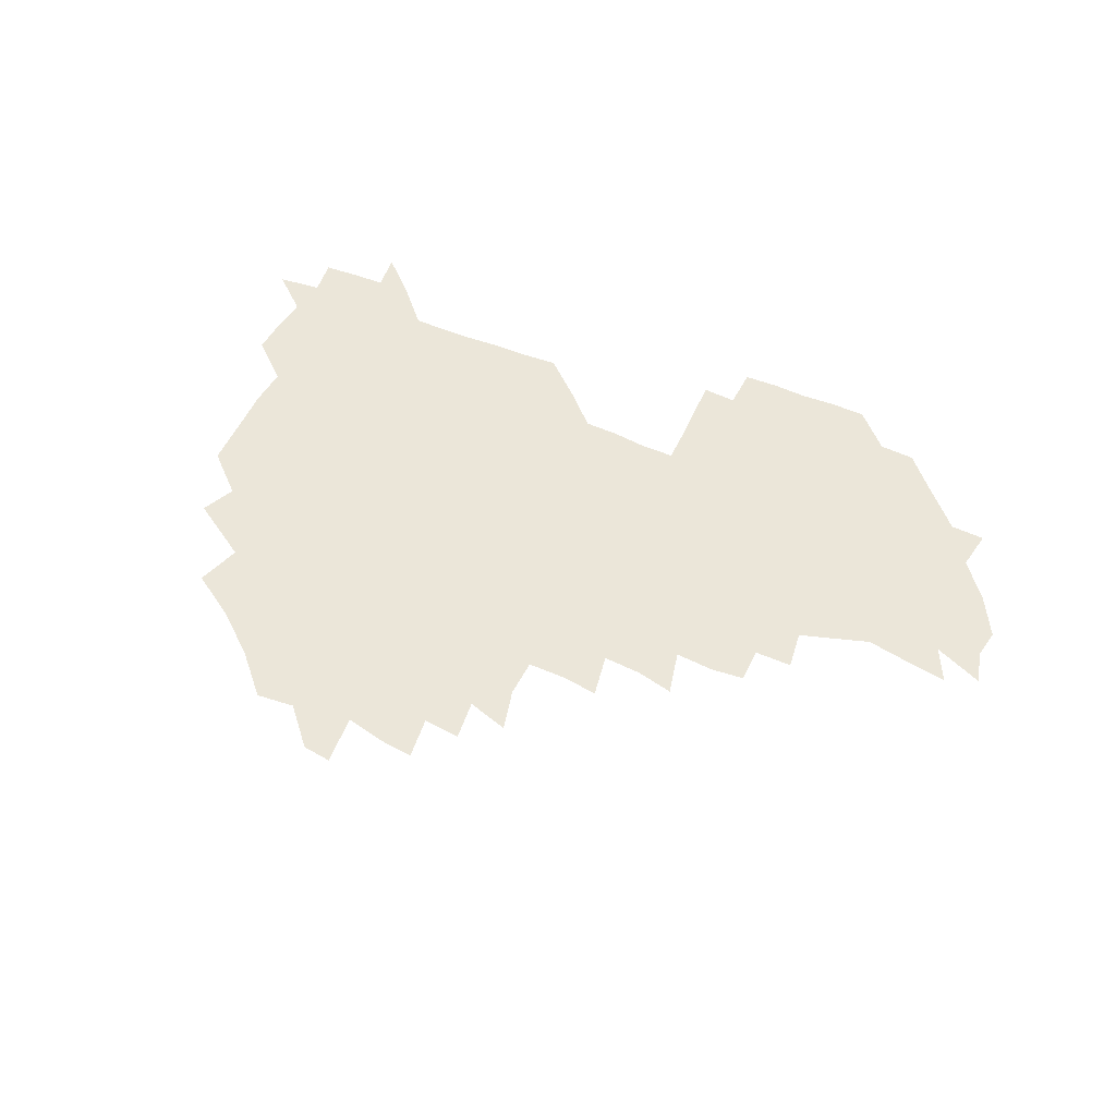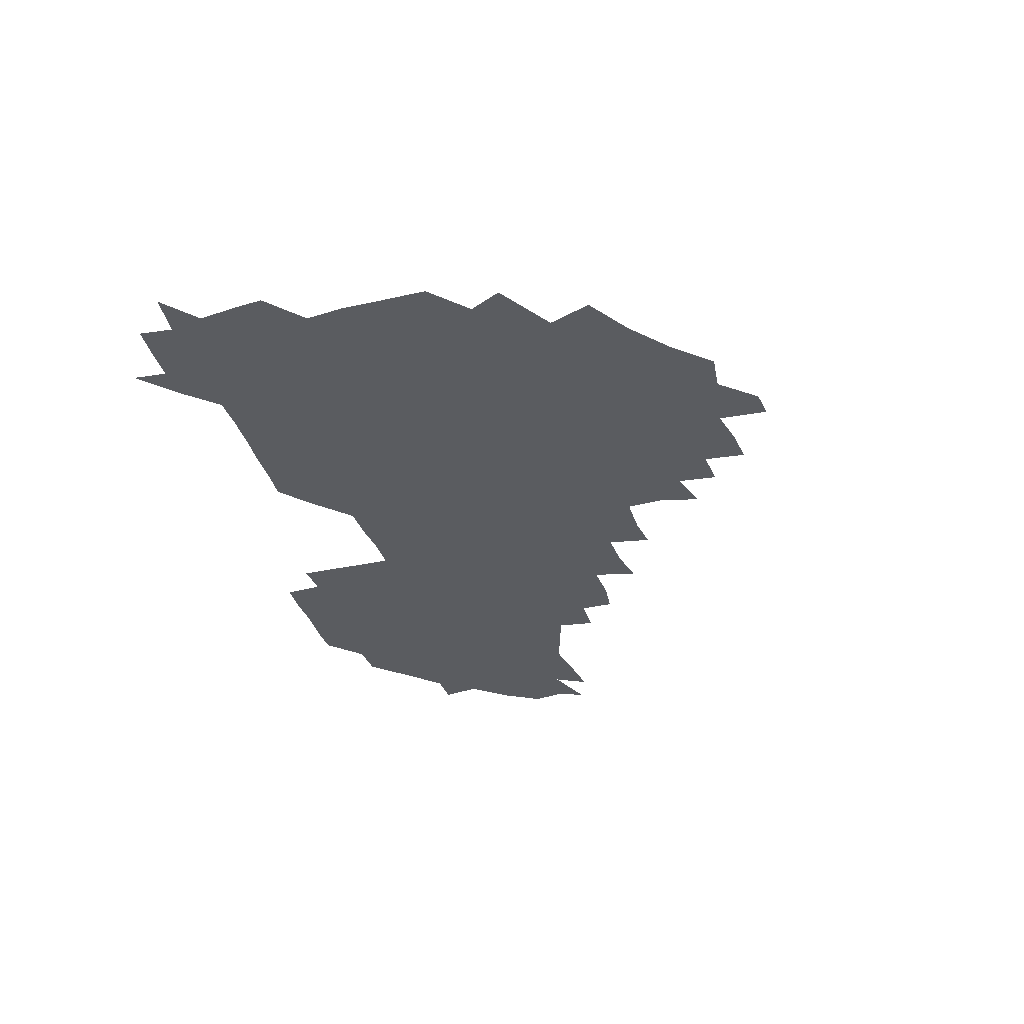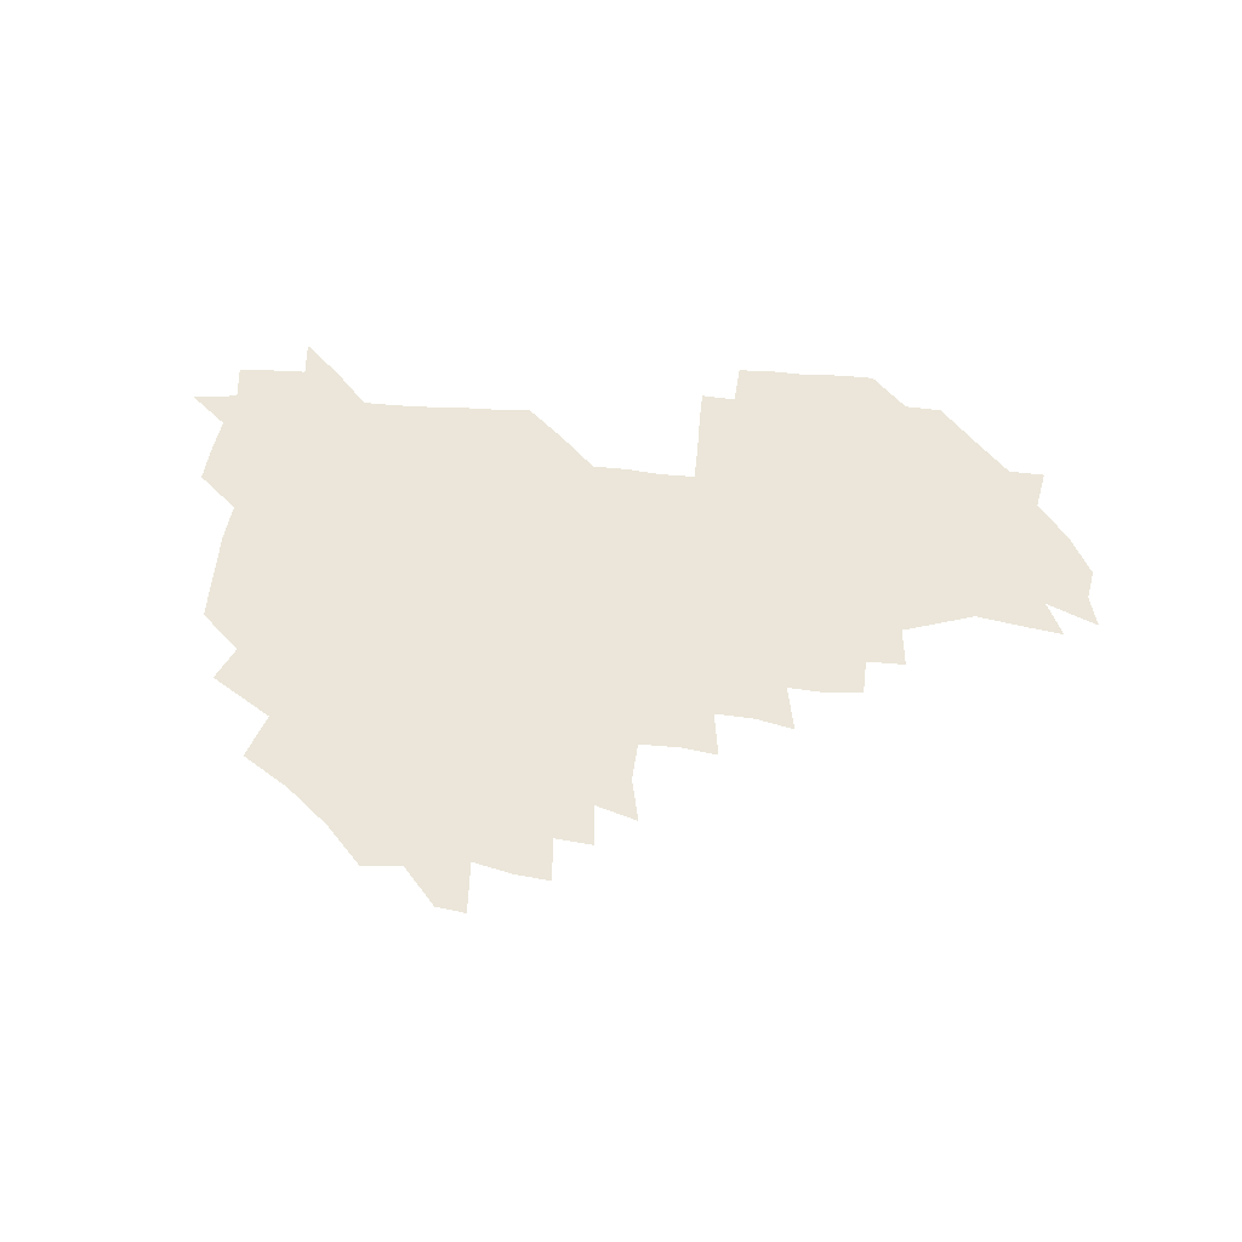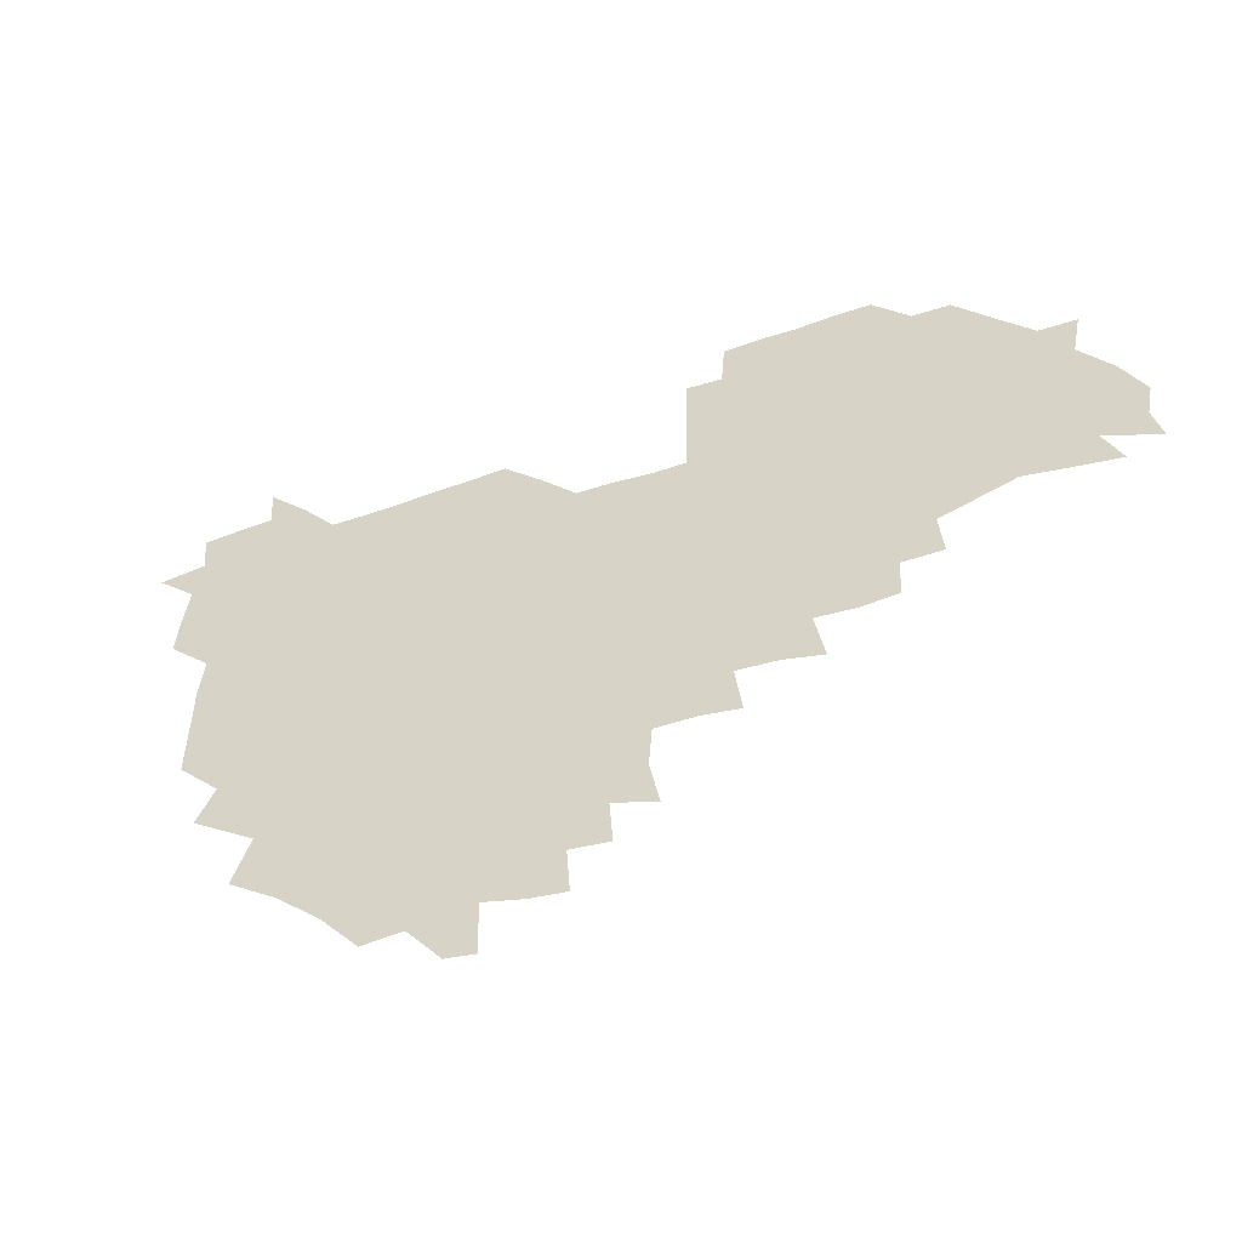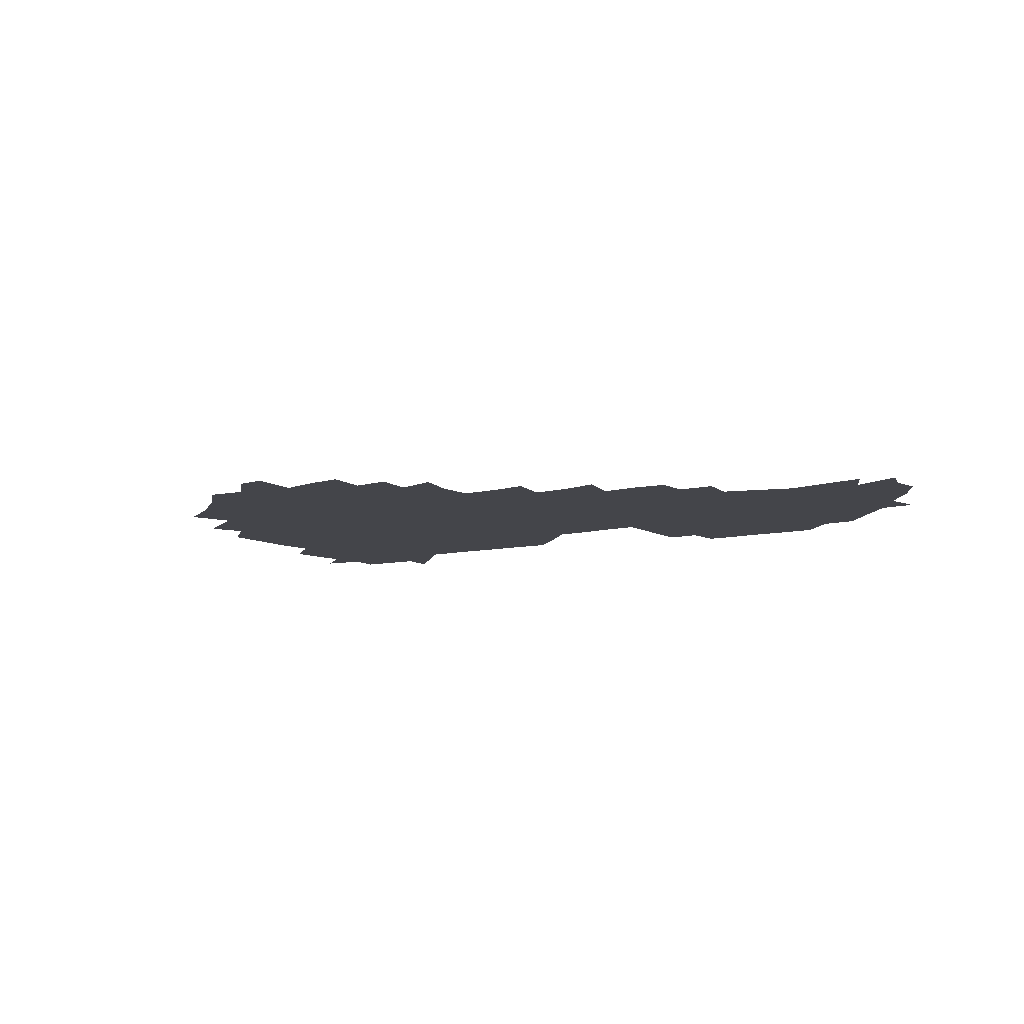
<metadata>
{"format":"obj","ext":"obj","renderer":"f3d","projection":"perspective","resolution":1024,"background":"white","views":[{"elev":55.4,"azim":23.3,"up":"+Z"},{"elev":-33.8,"azim":-74.4,"up":"+Z"},{"elev":57.6,"azim":4.3,"up":"+Z"},{"elev":-47.5,"azim":21.9,"up":"+Y"},{"elev":-9.3,"azim":32.8,"up":"+Z"}]}
</metadata>
<code>
v 209.7 267.6 0
v 221 224 0
v 222.6 237.7 0
v 225.4 254.1 0
v 228.9 269.7 0
v 227.8 284.4 0
v 234.5 153.3 0
v 234.8 165.8 0
v 235.3 178.6 0
v 235.6 192.5 0
v 237.9 209 0
v 239.8 225 0
v 239.8 240 0
v 240.9 255.2 0
v 242.3 270.6 0
v 242.4 285.3 0
v 243.7 123.1 0
v 251.3 137.5 0
v 254.3 151.9 0
v 254.9 165.8 0
v 253.5 180.1 0
v 253.5 194.8 0
v 253.5 209.8 0
v 256 225.6 0
v 255 240.4 0
v 255.1 255.3 0
v 255.6 270.1 0
v 257.3 285.6 0
v 256.4 300.8 0
v 262.2 87.52 0
v 269.7 106.5 0
v 270.3 122.4 0
v 275.1 137.8 0
v 277.1 152.2 0
v 274.1 166.8 0
v 271.1 181.2 0
v 268.3 195.6 0
v 270 210.5 0
v 271.1 225.6 0
v 270.7 240.6 0
v 271.1 255.7 0
v 271.8 270.7 0
v 272.2 285.7 0
v 282.3 74.47 0
v 287.8 93.32 0
v 287.9 107.6 0
v 288.3 122.7 0
v 289.8 137.8 0
v 289.1 151.8 0
v 290.7 166.4 0
v 287.9 181.4 0
v 285.8 196.2 0
v 285.6 211 0
v 284.5 225.7 0
v 285.3 240.5 0
v 285.3 255.4 0
v 286.3 270.1 0
v 300.5 58.95 0
v 302.9 78.39 0
v 302 92.41 0
v 302.7 107.7 0
v 303.1 122.6 0
v 304.1 137.7 0
v 303.1 151.7 0
v 304.6 166.3 0
v 304.8 180.8 0
v 302.4 196 0
v 302.4 210.7 0
v 301.7 225.8 0
v 300.7 240.6 0
v 301 255.3 0
v 301 269.7 0
v 316 41.94 0
v 317.6 62.77 0
v 317.4 78.28 0
v 317.2 92.88 0
v 317.2 107.5 0
v 317.5 122.5 0
v 318.8 138.3 0
v 319.2 152.7 0
v 318.3 166.5 0
v 318.3 181 0
v 318.6 195.7 0
v 317.8 210.5 0
v 318.5 225.2 0
v 317.1 240.3 0
v 316.4 255.2 0
v 315.9 269.9 0
v 333 43.36 0
v 332.3 64.51 0
v 332.2 79.19 0
v 331.8 93.17 0
v 332.6 109.1 0
v 332.3 123.1 0
v 332.2 137.3 0
v 332.2 152 0
v 333.2 167.1 0
v 332.9 181.2 0
v 332.8 195.6 0
v 332.2 210.5 0
v 332.2 225.4 0
v 332.2 240.1 0
v 332.1 254.8 0
v 330.5 270.6 0
v 347.4 26.8 0
v 346.8 47.62 0
v 346.3 64.26 0
v 346.5 79.7 0
v 346.3 93.26 0
v 346.5 109 0
v 346.3 122.3 0
v 346.5 137.5 0
v 346.6 152.7 0
v 346.8 167.3 0
v 346.8 181.3 0
v 346.7 195.9 0
v 346.6 210.6 0
v 346.2 225.4 0
v 346.9 240 0
v 346.5 254.7 0
v 345.7 270.6 0
v 360.1 24.99 0
v 359.4 47.08 0
v 360.7 61.67 0
v 360.6 78.76 0
v 360.6 93.64 0
v 360.6 108.4 0
v 360.8 122.9 0
v 360.8 137.5 0
v 361 152.1 0
v 361.2 166.7 0
v 361.1 181.4 0
v 361.1 196 0
v 361.1 210.7 0
v 361.3 225.3 0
v 361.1 240.2 0
v 360.7 255.1 0
v 360.8 271.4 0
v 361 286 0
v 376.6 42.97 0
v 375.5 61.33 0
v 374.8 79.57 0
v 375.2 93.07 0
v 375.2 107.5 0
v 375.1 122.7 0
v 375.6 136.8 0
v 375.7 151.6 0
v 375.5 167.2 0
v 375.6 181.5 0
v 375.8 196 0
v 375.8 210.8 0
v 375.8 225.4 0
v 376.3 241.5 0
v 376.5 257.3 0
v 391.9 41.17 0
v 390.5 59.77 0
v 389.6 77.77 0
v 389.6 92.56 0
v 389.7 107.5 0
v 389.9 122.1 0
v 390.7 136.2 0
v 390.8 150.9 0
v 389.7 167.4 0
v 390 181.7 0
v 390.4 196.1 0
v 390.5 210.8 0
v 390.6 225.5 0
v 391.5 242.6 0
v 406.9 58 0
v 405.6 75.7 0
v 404 92.08 0
v 405.3 106.2 0
v 405.4 121.1 0
v 406 135.6 0
v 405.7 150.9 0
v 405.6 166.2 0
v 405.3 181.3 0
v 405.1 196.2 0
v 405.2 210.8 0
v 405.3 225.2 0
v 406.2 242.2 0
v 423.7 69.98 0
v 419.7 88.53 0
v 421.1 104.7 0
v 422.4 119 0
v 420.9 135.9 0
v 421.1 150.5 0
v 420.4 166.3 0
v 420.2 181.2 0
v 419.8 196.3 0
v 419.8 210.8 0
v 420.2 225.4 0
v 421.2 240.5 0
v 438.7 104.5 0
v 436.7 121.1 0
v 436.7 135.2 0
v 436 150.6 0
v 435.1 166.5 0
v 435.3 180.9 0
v 434.1 196.6 0
v 435.2 210.9 0
v 434.8 225.2 0
v 436.2 240.3 0
v 436.7 254.6 0
v 436.7 271 0
v 437.1 285.4 0
v 453.9 102.2 0
v 451 121.4 0
v 451.1 136.1 0
v 450.5 151.4 0
v 450.1 166.5 0
v 449.9 181.2 0
v 449.2 196.3 0
v 450 210.6 0
v 449.2 225.2 0
v 450 239.7 0
v 450.4 254.3 0
v 451.1 269.8 0
v 451.6 284.4 0
v 453 301.2 0
v 468.1 120.2 0
v 465.8 136.7 0
v 465.2 151.7 0
v 464.1 167.5 0
v 464.2 181.7 0
v 464.8 196.2 0
v 463.9 211 0
v 462.4 224.9 0
v 465.2 240.4 0
v 465.8 255.4 0
v 465.2 269.5 0
v 465.8 284.3 0
v 467.6 301.7 0
v 484.3 116.5 0
v 480.3 136 0
v 479.9 151.9 0
v 480.2 166.5 0
v 479.3 181.6 0
v 479.8 196.2 0
v 479.8 210.9 0
v 479.5 225.7 0
v 480.6 240.7 0
v 480 255.2 0
v 480.6 270.1 0
v 481.2 285.2 0
v 482.4 300.9 0
v 497.3 134.7 0
v 495.6 151.6 0
v 494.6 167 0
v 494.3 181.7 0
v 494.6 196.2 0
v 495.1 210.9 0
v 494.8 225.7 0
v 495.2 240.5 0
v 495.3 255.4 0
v 496.8 270.9 0
v 496.2 285.2 0
v 498.2 301.6 0
v 512 135.9 0
v 512.6 151 0
v 510.4 167 0
v 510.1 181.7 0
v 507.8 196.9 0
v 508.5 210.7 0
v 510.5 225.9 0
v 509.8 240.5 0
v 510.1 255.2 0
v 512 270.9 0
v 510.2 284.8 0
v 513.2 301.2 0
v 529.2 150.8 0
v 527.3 167.5 0
v 525.6 182.1 0
v 525.7 196.6 0
v 524.1 211.2 0
v 524.9 225.7 0
v 523.4 240.3 0
v 524.3 254.7 0
v 525.7 270.3 0
v 528.2 286.1 0
v 542.5 172.1 0
v 540.3 183.7 0
v 539.6 197.2 0
v 538.6 211.4 0
v 538.1 225.6 0
v 541.3 240.6 0
v 539.9 255.1 0
v 541.3 269.9 0
v 543.7 285.2 0
v 558.1 176.8 0
v 555.5 186.5 0
v 553.6 198.1 0
v 553.2 211.3 0
v 554.3 225.4 0
v 556.4 239.8 0
v 556.5 254.7 0
v 558.4 269.3 0
v 580.4 172.8 0
v 568.9 187.7 0
v 568 198.7 0
v 568.2 211 0
v 570.1 224.4 0
v 570.1 238.8 0
v 573.7 253.5 0
v 595.1 170.6 0
v 587.7 185.3 0
v 584.3 198 0
v 583 210.5 0
v 584 222.2 0
v 585.5 236.2 0
v 588.8 252.8 0
v 609.7 176.2 0
v 605.8 189.8 0
v 608.2 202.7 0
v 598.6 220 0
f 4 5 1
f 11 12 2
f 2 12 3
f 12 13 3
f 3 13 4
f 13 14 4
f 4 14 5
f 14 15 5
f 5 15 6
f 15 16 6
f 18 19 7
f 7 19 8
f 19 20 8
f 8 20 9
f 20 21 9
f 9 21 10
f 21 22 10
f 10 22 11
f 22 23 11
f 11 23 12
f 23 24 12
f 12 24 13
f 24 25 13
f 13 25 14
f 25 26 14
f 14 26 15
f 26 27 15
f 15 27 16
f 27 28 16
f 31 32 17
f 17 32 18
f 32 33 18
f 18 33 19
f 33 34 19
f 19 34 20
f 34 35 20
f 20 35 21
f 35 36 21
f 21 36 22
f 36 37 22
f 22 37 23
f 37 38 23
f 23 38 24
f 38 39 24
f 24 39 25
f 39 40 25
f 25 40 26
f 40 41 26
f 26 41 27
f 41 42 27
f 27 42 28
f 42 43 28
f 28 43 29
f 44 45 30
f 30 45 31
f 45 46 31
f 31 46 32
f 46 47 32
f 32 47 33
f 47 48 33
f 33 48 34
f 48 49 34
f 34 49 35
f 49 50 35
f 35 50 36
f 50 51 36
f 36 51 37
f 51 52 37
f 37 52 38
f 52 53 38
f 38 53 39
f 53 54 39
f 39 54 40
f 54 55 40
f 40 55 41
f 55 56 41
f 41 56 42
f 56 57 42
f 42 57 43
f 58 59 44
f 44 59 45
f 59 60 45
f 45 60 46
f 60 61 46
f 46 61 47
f 61 62 47
f 47 62 48
f 62 63 48
f 48 63 49
f 63 64 49
f 49 64 50
f 64 65 50
f 50 65 51
f 65 66 51
f 51 66 52
f 66 67 52
f 52 67 53
f 67 68 53
f 53 68 54
f 68 69 54
f 54 69 55
f 69 70 55
f 55 70 56
f 70 71 56
f 56 71 57
f 71 72 57
f 73 74 58
f 58 74 59
f 74 75 59
f 59 75 60
f 75 76 60
f 60 76 61
f 76 77 61
f 61 77 62
f 77 78 62
f 62 78 63
f 78 79 63
f 63 79 64
f 79 80 64
f 64 80 65
f 80 81 65
f 65 81 66
f 81 82 66
f 66 82 67
f 82 83 67
f 67 83 68
f 83 84 68
f 68 84 69
f 84 85 69
f 69 85 70
f 85 86 70
f 70 86 71
f 86 87 71
f 71 87 72
f 87 88 72
f 73 89 74
f 89 90 74
f 74 90 75
f 90 91 75
f 75 91 76
f 91 92 76
f 76 92 77
f 92 93 77
f 77 93 78
f 93 94 78
f 78 94 79
f 94 95 79
f 79 95 80
f 95 96 80
f 80 96 81
f 96 97 81
f 81 97 82
f 97 98 82
f 82 98 83
f 98 99 83
f 83 99 84
f 99 100 84
f 84 100 85
f 100 101 85
f 85 101 86
f 101 102 86
f 86 102 87
f 102 103 87
f 87 103 88
f 103 104 88
f 105 106 89
f 89 106 90
f 106 107 90
f 90 107 91
f 107 108 91
f 91 108 92
f 108 109 92
f 92 109 93
f 109 110 93
f 93 110 94
f 110 111 94
f 94 111 95
f 111 112 95
f 95 112 96
f 112 113 96
f 96 113 97
f 113 114 97
f 97 114 98
f 114 115 98
f 98 115 99
f 115 116 99
f 99 116 100
f 116 117 100
f 100 117 101
f 117 118 101
f 101 118 102
f 118 119 102
f 102 119 103
f 119 120 103
f 103 120 104
f 120 121 104
f 105 122 106
f 122 123 106
f 106 123 107
f 123 124 107
f 107 124 108
f 124 125 108
f 108 125 109
f 125 126 109
f 109 126 110
f 126 127 110
f 110 127 111
f 127 128 111
f 111 128 112
f 128 129 112
f 112 129 113
f 129 130 113
f 113 130 114
f 130 131 114
f 114 131 115
f 131 132 115
f 115 132 116
f 132 133 116
f 116 133 117
f 133 134 117
f 117 134 118
f 134 135 118
f 118 135 119
f 135 136 119
f 119 136 120
f 136 137 120
f 120 137 121
f 137 138 121
f 123 140 124
f 140 141 124
f 124 141 125
f 141 142 125
f 125 142 126
f 142 143 126
f 126 143 127
f 143 144 127
f 127 144 128
f 144 145 128
f 128 145 129
f 145 146 129
f 129 146 130
f 146 147 130
f 130 147 131
f 147 148 131
f 131 148 132
f 148 149 132
f 132 149 133
f 149 150 133
f 133 150 134
f 150 151 134
f 134 151 135
f 151 152 135
f 135 152 136
f 152 153 136
f 136 153 137
f 153 154 137
f 137 154 138
f 140 155 141
f 155 156 141
f 141 156 142
f 156 157 142
f 142 157 143
f 157 158 143
f 143 158 144
f 158 159 144
f 144 159 145
f 159 160 145
f 145 160 146
f 160 161 146
f 146 161 147
f 161 162 147
f 147 162 148
f 162 163 148
f 148 163 149
f 163 164 149
f 149 164 150
f 164 165 150
f 150 165 151
f 165 166 151
f 151 166 152
f 166 167 152
f 152 167 153
f 167 168 153
f 153 168 154
f 156 169 157
f 169 170 157
f 157 170 158
f 170 171 158
f 158 171 159
f 171 172 159
f 159 172 160
f 172 173 160
f 160 173 161
f 173 174 161
f 161 174 162
f 174 175 162
f 162 175 163
f 175 176 163
f 163 176 164
f 176 177 164
f 164 177 165
f 177 178 165
f 165 178 166
f 178 179 166
f 166 179 167
f 179 180 167
f 167 180 168
f 180 181 168
f 170 182 171
f 182 183 171
f 171 183 172
f 183 184 172
f 172 184 173
f 184 185 173
f 173 185 174
f 185 186 174
f 174 186 175
f 186 187 175
f 175 187 176
f 187 188 176
f 176 188 177
f 188 189 177
f 177 189 178
f 189 190 178
f 178 190 179
f 190 191 179
f 179 191 180
f 191 192 180
f 180 192 181
f 192 193 181
f 184 194 185
f 194 195 185
f 185 195 186
f 195 196 186
f 186 196 187
f 196 197 187
f 187 197 188
f 197 198 188
f 188 198 189
f 198 199 189
f 189 199 190
f 199 200 190
f 190 200 191
f 200 201 191
f 191 201 192
f 201 202 192
f 192 202 193
f 202 203 193
f 194 207 195
f 207 208 195
f 195 208 196
f 208 209 196
f 196 209 197
f 209 210 197
f 197 210 198
f 210 211 198
f 198 211 199
f 211 212 199
f 199 212 200
f 212 213 200
f 200 213 201
f 213 214 201
f 201 214 202
f 214 215 202
f 202 215 203
f 215 216 203
f 203 216 204
f 216 217 204
f 204 217 205
f 217 218 205
f 205 218 206
f 218 219 206
f 208 221 209
f 221 222 209
f 209 222 210
f 222 223 210
f 210 223 211
f 223 224 211
f 211 224 212
f 224 225 212
f 212 225 213
f 225 226 213
f 213 226 214
f 226 227 214
f 214 227 215
f 227 228 215
f 215 228 216
f 228 229 216
f 216 229 217
f 229 230 217
f 217 230 218
f 230 231 218
f 218 231 219
f 231 232 219
f 219 232 220
f 232 233 220
f 221 234 222
f 234 235 222
f 222 235 223
f 235 236 223
f 223 236 224
f 236 237 224
f 224 237 225
f 237 238 225
f 225 238 226
f 238 239 226
f 226 239 227
f 239 240 227
f 227 240 228
f 240 241 228
f 228 241 229
f 241 242 229
f 229 242 230
f 242 243 230
f 230 243 231
f 243 244 231
f 231 244 232
f 244 245 232
f 232 245 233
f 245 246 233
f 235 247 236
f 247 248 236
f 236 248 237
f 248 249 237
f 237 249 238
f 249 250 238
f 238 250 239
f 250 251 239
f 239 251 240
f 251 252 240
f 240 252 241
f 252 253 241
f 241 253 242
f 253 254 242
f 242 254 243
f 254 255 243
f 243 255 244
f 255 256 244
f 244 256 245
f 256 257 245
f 245 257 246
f 257 258 246
f 247 259 248
f 259 260 248
f 248 260 249
f 260 261 249
f 249 261 250
f 261 262 250
f 250 262 251
f 262 263 251
f 251 263 252
f 263 264 252
f 252 264 253
f 264 265 253
f 253 265 254
f 265 266 254
f 254 266 255
f 266 267 255
f 255 267 256
f 267 268 256
f 256 268 257
f 268 269 257
f 257 269 258
f 269 270 258
f 260 271 261
f 271 272 261
f 261 272 262
f 272 273 262
f 262 273 263
f 273 274 263
f 263 274 264
f 274 275 264
f 264 275 265
f 275 276 265
f 265 276 266
f 276 277 266
f 266 277 267
f 277 278 267
f 267 278 268
f 278 279 268
f 268 279 269
f 279 280 269
f 269 280 270
f 272 281 273
f 281 282 273
f 273 282 274
f 282 283 274
f 274 283 275
f 283 284 275
f 275 284 276
f 284 285 276
f 276 285 277
f 285 286 277
f 277 286 278
f 286 287 278
f 278 287 279
f 287 288 279
f 279 288 280
f 288 289 280
f 281 290 282
f 290 291 282
f 282 291 283
f 291 292 283
f 283 292 284
f 292 293 284
f 284 293 285
f 293 294 285
f 285 294 286
f 294 295 286
f 286 295 287
f 295 296 287
f 287 296 288
f 296 297 288
f 288 297 289
f 290 298 291
f 298 299 291
f 291 299 292
f 299 300 292
f 292 300 293
f 300 301 293
f 293 301 294
f 301 302 294
f 294 302 295
f 302 303 295
f 295 303 296
f 303 304 296
f 296 304 297
f 298 305 299
f 305 306 299
f 299 306 300
f 306 307 300
f 300 307 301
f 307 308 301
f 301 308 302
f 308 309 302
f 302 309 303
f 309 310 303
f 303 310 304
f 310 311 304
f 306 312 307
f 312 313 307
f 307 313 308
f 313 314 308
f 308 314 309
f 314 315 309
f 309 315 310

</code>
